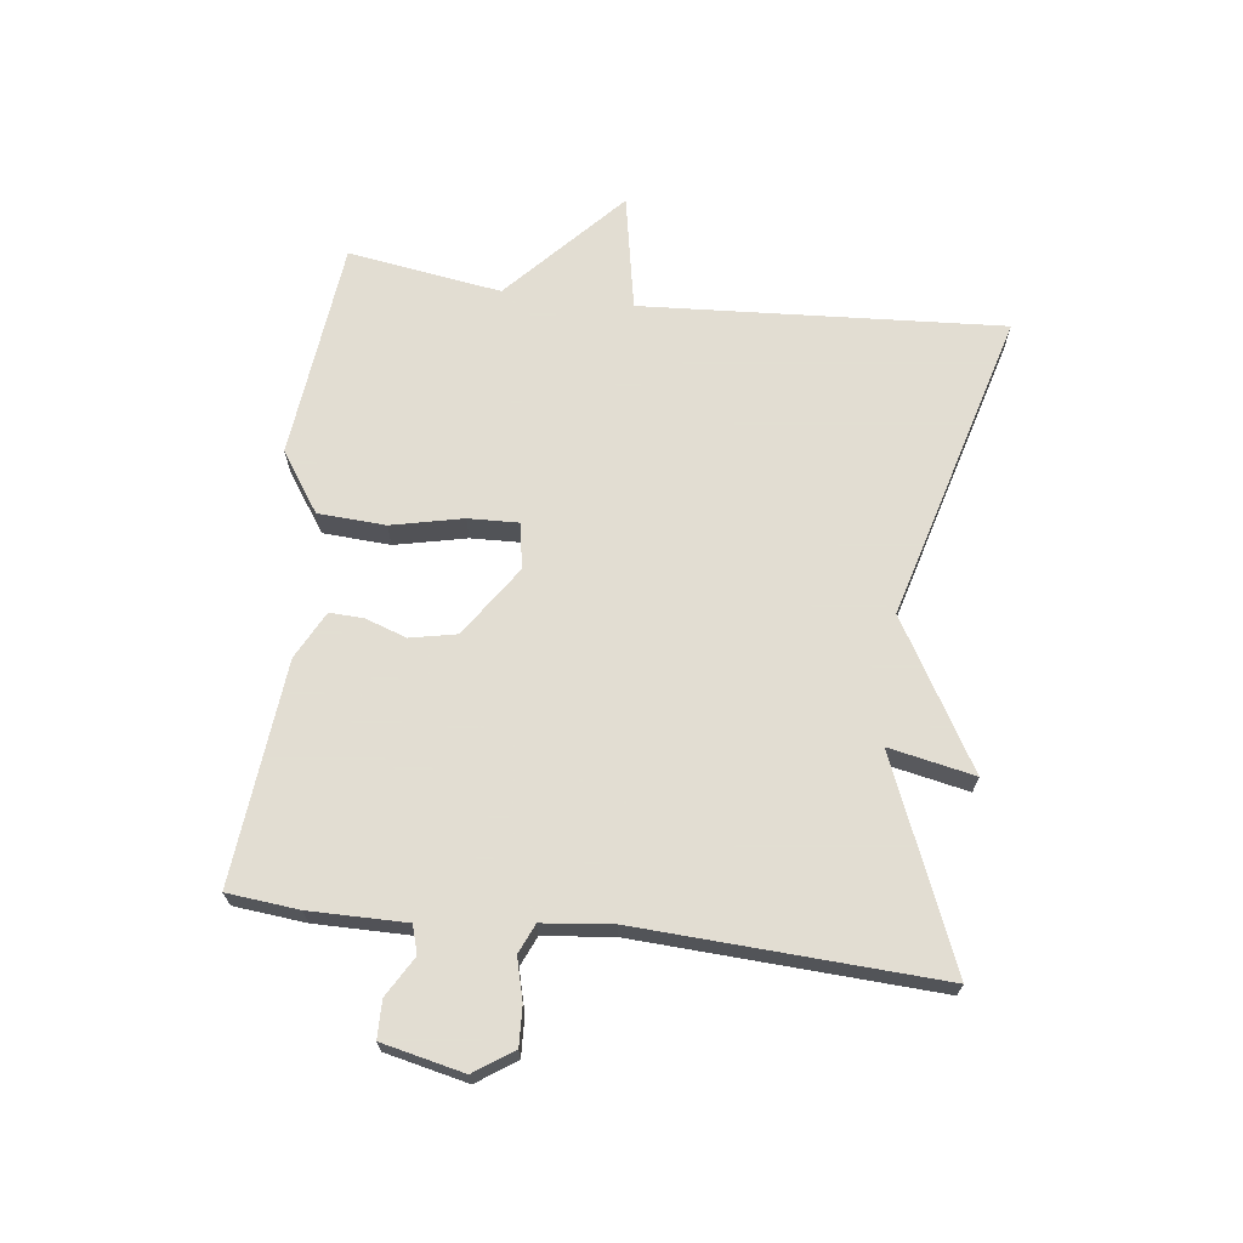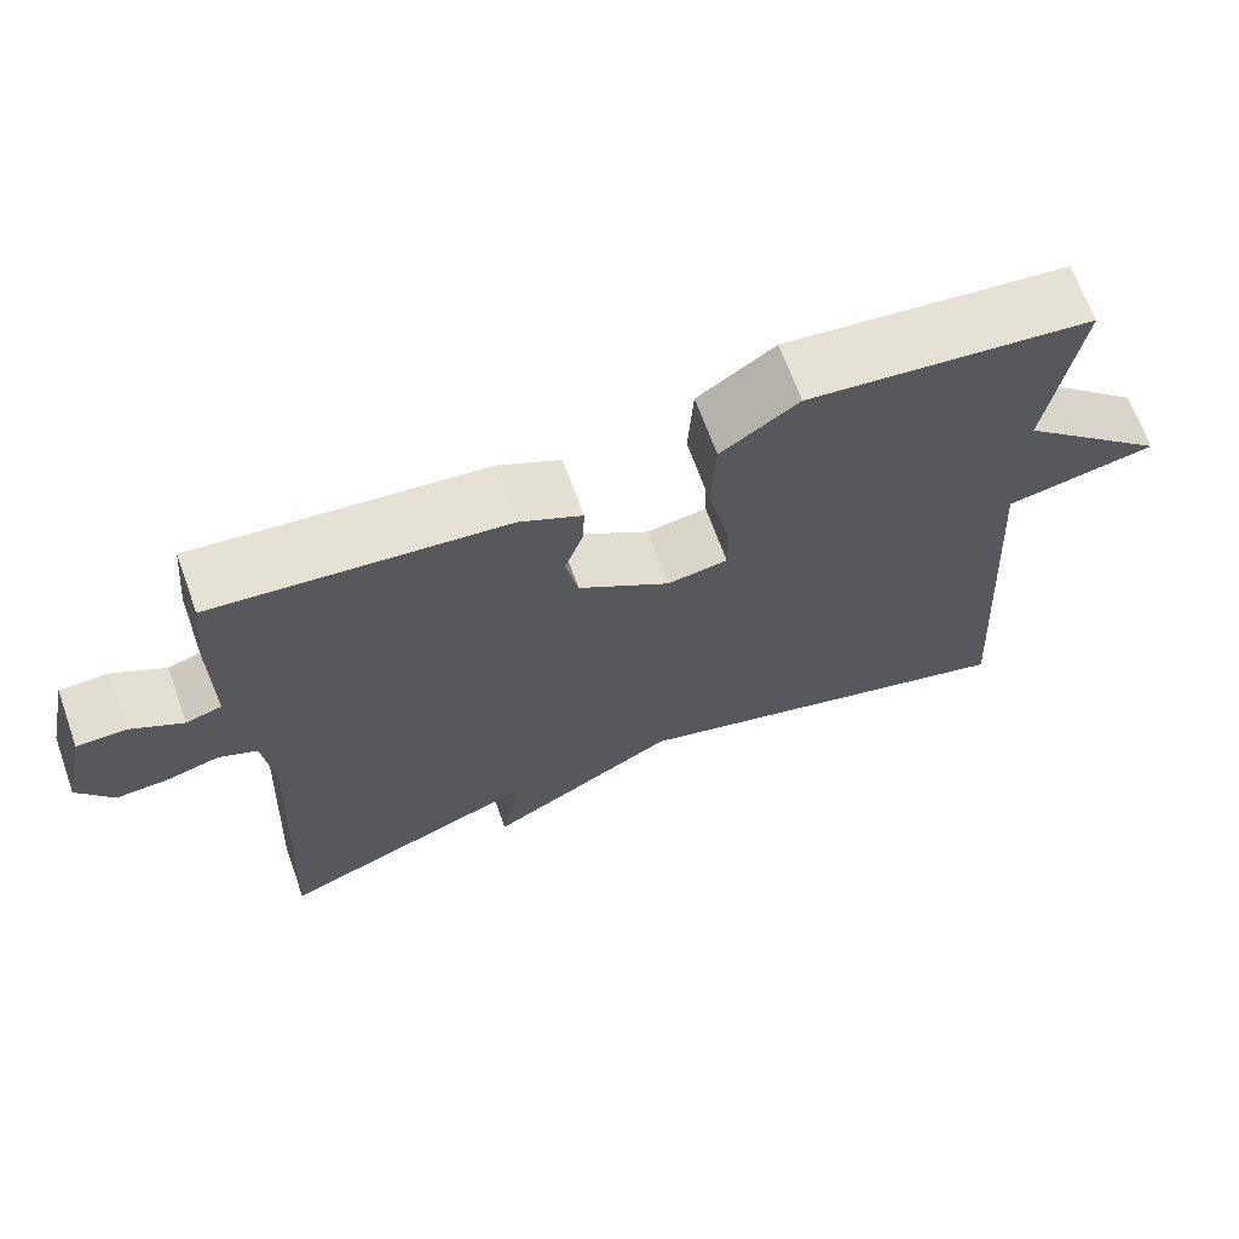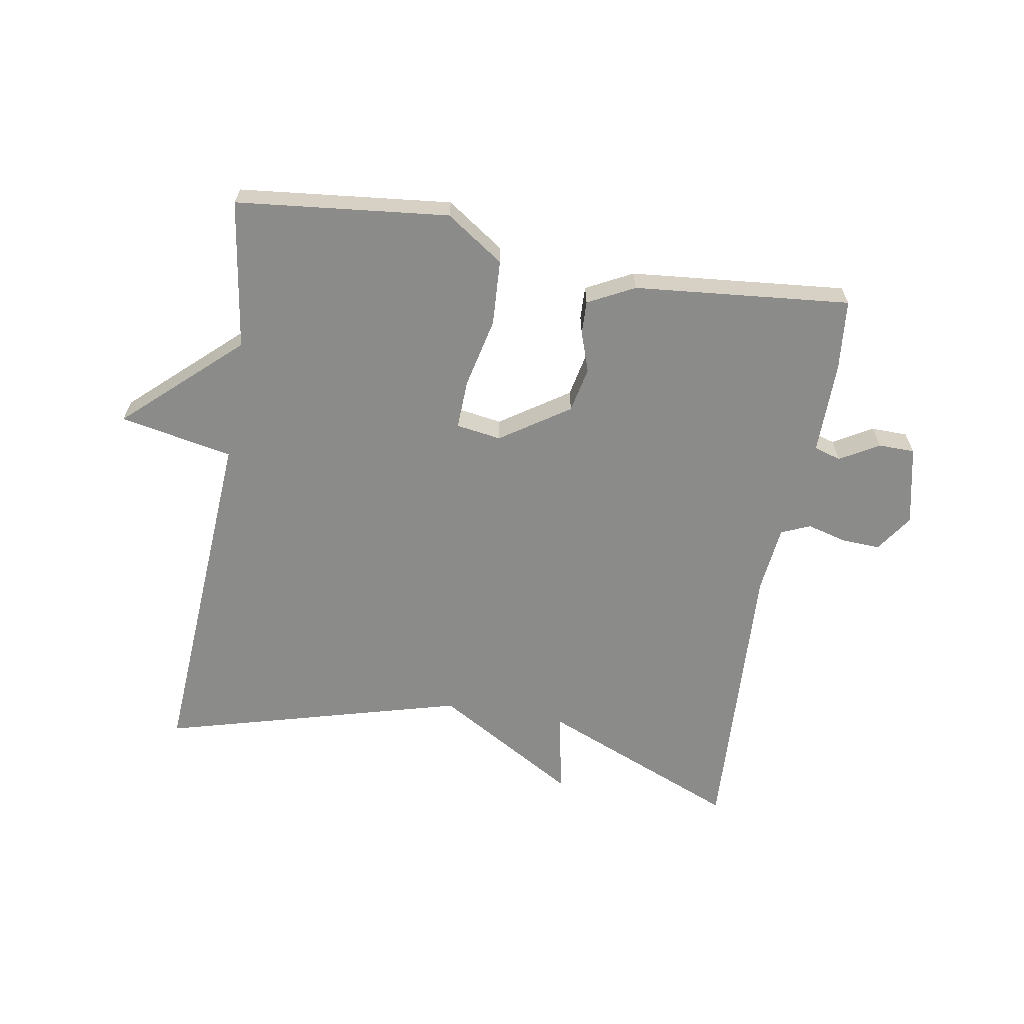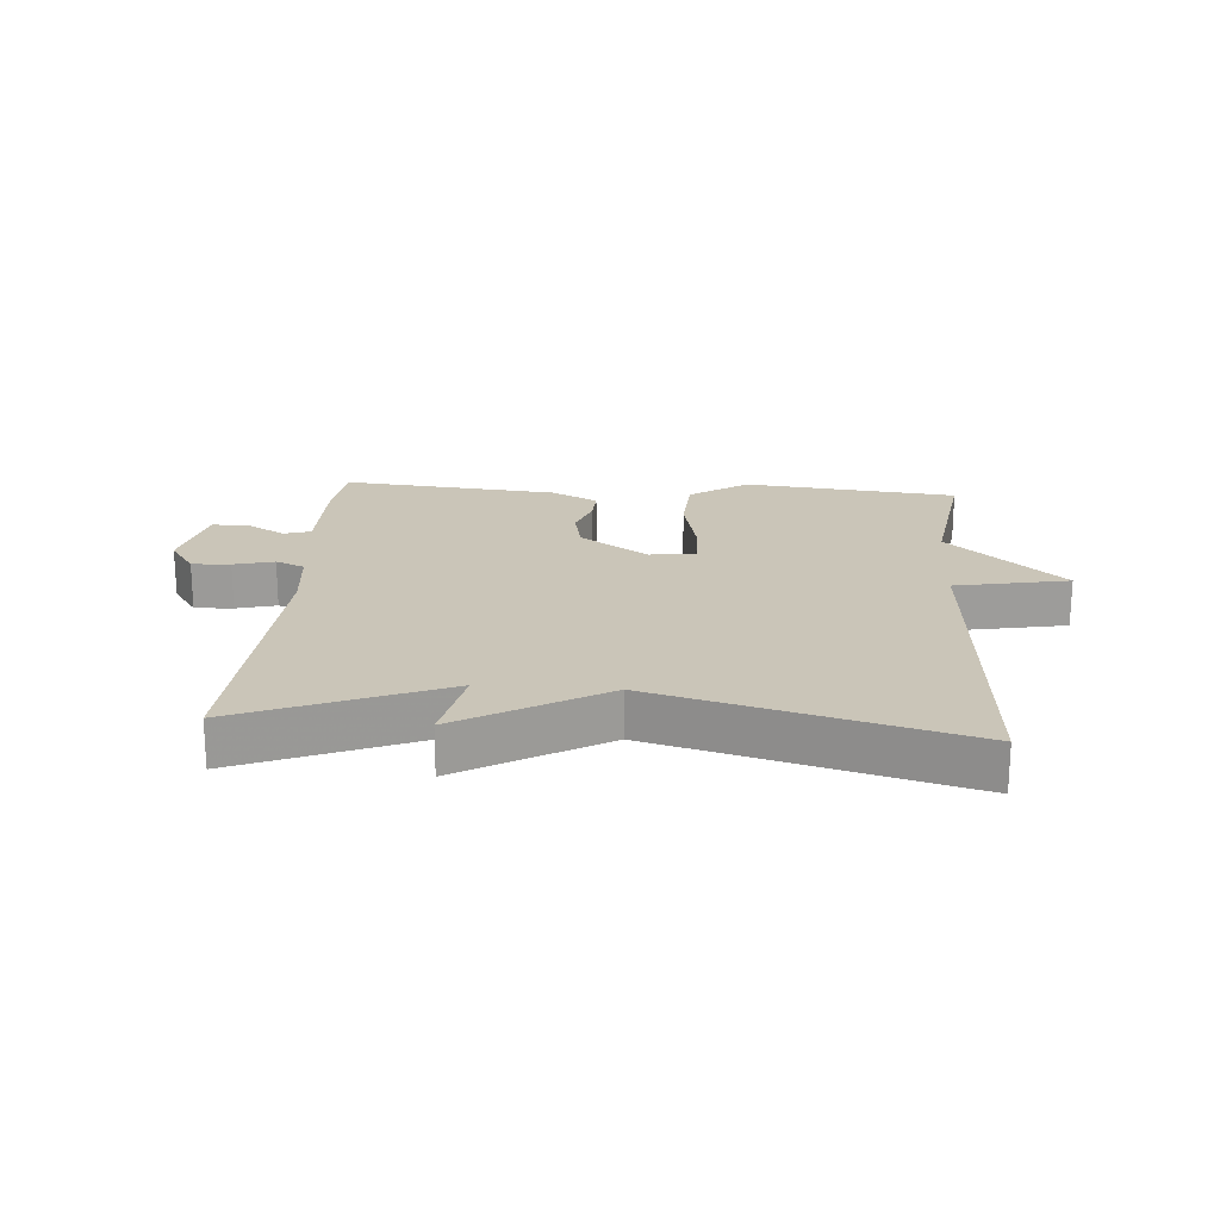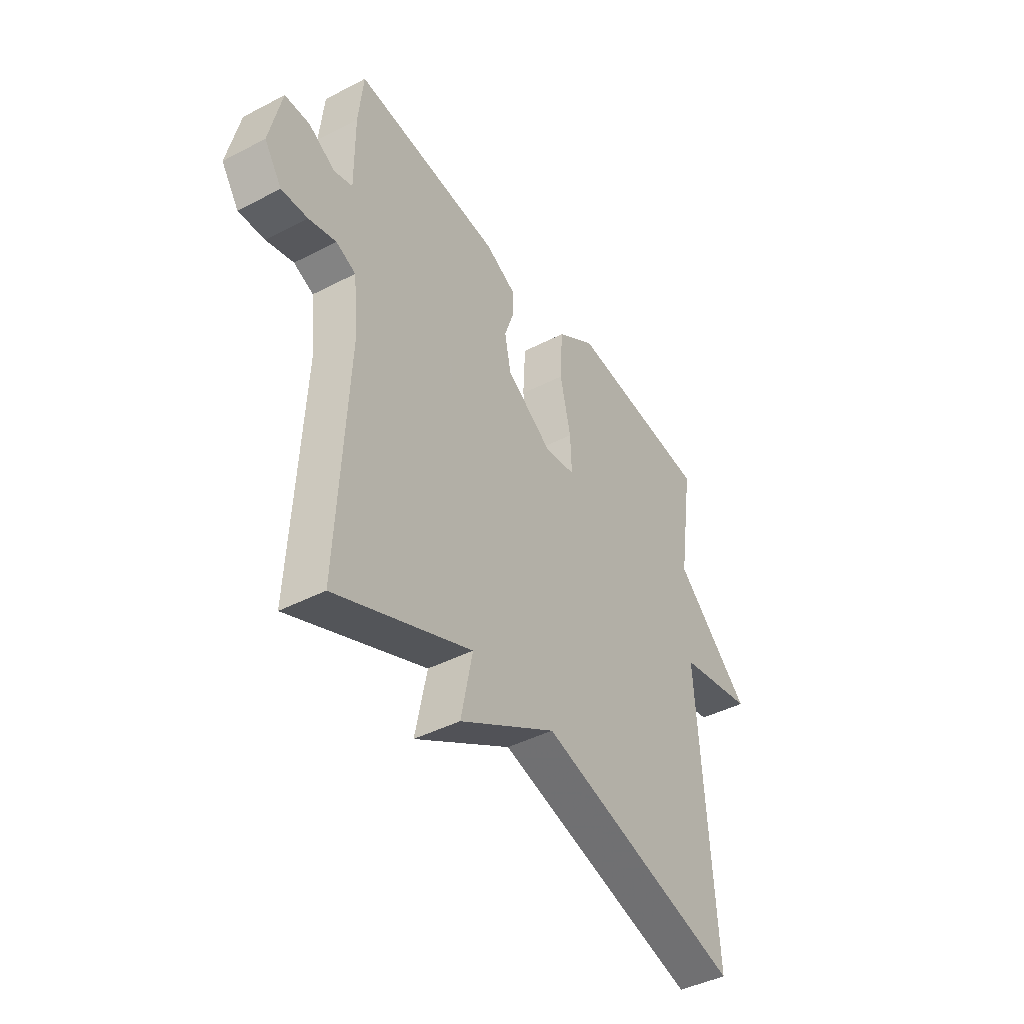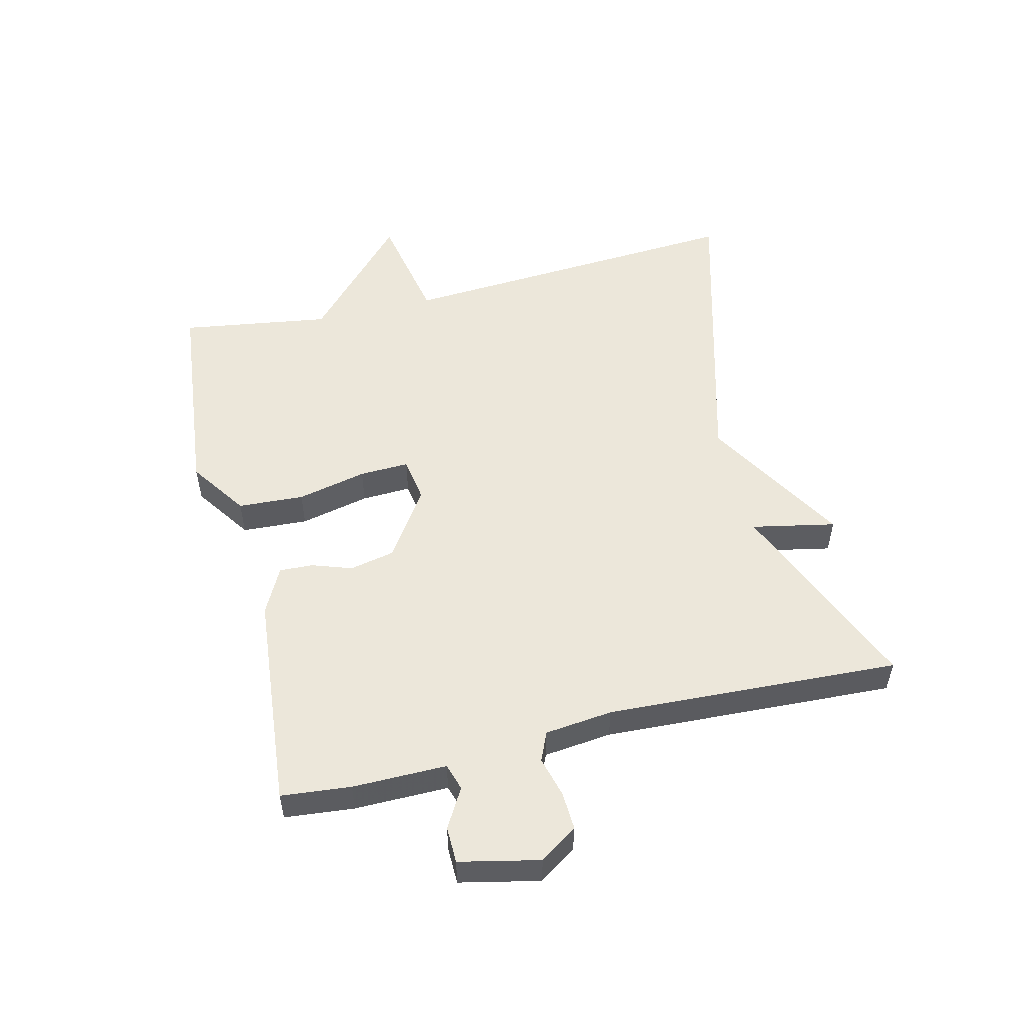
<metadata>
{"format":"obj","ext":"obj","renderer":"f3d","projection":"perspective","resolution":1024,"background":"white","views":[{"elev":68.1,"azim":97.2,"up":"+Y"},{"elev":67.5,"azim":160.2,"up":"+Z"},{"elev":-63.7,"azim":-9.7,"up":"+Y"},{"elev":20.4,"azim":-175.8,"up":"+Y"},{"elev":-43.0,"azim":121.6,"up":"+Z"},{"elev":53.0,"azim":76.3,"up":"+Y"}]}
</metadata>
<code>
v -0.5 0.07 0.5
v -0.161 0.07 0.536
v -0.069 0.07 0.473
v -0.063 0.07 0.368
v -0.088 0.07 0.257
v -0.091 0.07 0.178
v -0.019 0.07 0.167
v 0.09 0.07 0.24
v 0.105 0.07 0.312
v 0.083 0.07 0.376
v 0.081 0.07 0.429
v 0.155 0.07 0.467
v 0.5 0.07 0.5
v 0.511 0.07 0.389
v 0.51 0.07 0.239
v 0.553 0.07 0.226
v 0.615 0.07 0.262
v 0.673 0.07 0.261
v 0.701 0.07 0.134
v 0.66 0.07 0.074
v 0.599 0.07 0.077
v 0.535 0.07 0.094
v 0.489 0.07 0.074
v 0.477 0.07 -0.034
v 0.5 0.07 -0.5
v 0.182 0.07 -0.368
v 0.209 0.07 -0.501
v -0.018 0.07 -0.368
v -0.5 0.07 -0.5
v -0.464 0.07 0.061
v -0.644 0.07 0.096
v -0.464 0.07 0.261
v -0.5 0 0.5
v -0.161 0 0.536
v -0.069 0 0.473
v -0.063 0 0.368
v -0.088 0 0.257
v -0.091 0 0.178
v -0.019 0 0.167
v 0.09 0 0.24
v 0.105 0 0.312
v 0.083 0 0.376
v 0.081 0 0.429
v 0.155 0 0.467
v 0.5 0 0.5
v 0.511 0 0.389
v 0.51 0 0.239
v 0.553 0 0.226
v 0.615 0 0.262
v 0.673 0 0.261
v 0.701 0 0.134
v 0.66 0 0.074
v 0.599 0 0.077
v 0.535 0 0.094
v 0.489 0 0.074
v 0.477 0 -0.034
v 0.5 0 -0.5
v 0.182 0 -0.368
v 0.209 0 -0.501
v -0.018 0 -0.368
v -0.5 0 -0.5
v -0.464 0 0.061
v -0.644 0 0.096
v -0.464 0 0.261
f 30 31 32
f 28 29 30
f 28 30 32
f 27 28 32
f 26 27 32
f 24 25 26 32
f 20 21 22
f 19 20 22
f 18 19 22
f 17 18 22
f 16 17 22
f 15 16 22 23
f 14 15 23
f 13 14 23
f 12 13 23
f 11 12 23
f 10 11 23
f 9 10 23
f 8 9 23 24
f 3 4 5
f 2 3 5
f 1 2 5
f 32 1 5
f 32 5 6
f 24 32 6
f 7 8 24
f 6 7 24
f 64 63 62
f 62 61 60
f 64 62 60
f 64 60 59
f 64 59 58
f 64 58 57 56
f 54 53 52
f 54 52 51
f 54 51 50
f 54 50 49
f 54 49 48
f 55 54 48 47
f 55 47 46
f 55 46 45
f 55 45 44
f 55 44 43
f 55 43 42
f 55 42 41
f 56 55 41 40
f 37 36 35
f 37 35 34
f 37 34 33
f 37 33 64
f 38 37 64
f 38 64 56
f 56 40 39
f 56 39 38
f 1 33 34 2
f 2 34 35 3
f 3 35 36 4
f 4 36 37 5
f 5 37 38 6
f 6 38 39 7
f 7 39 40 8
f 8 40 41 9
f 9 41 42 10
f 10 42 43 11
f 11 43 44 12
f 12 44 45 13
f 13 45 46 14
f 14 46 47 15
f 15 47 48 16
f 16 48 49 17
f 17 49 50 18
f 18 50 51 19
f 19 51 52 20
f 20 52 53 21
f 21 53 54 22
f 22 54 55 23
f 23 55 56 24
f 24 56 57 25
f 25 57 58 26
f 26 58 59 27
f 27 59 60 28
f 28 60 61 29
f 29 61 62 30
f 30 62 63 31
f 31 63 64 32
f 32 64 33 1

</code>
